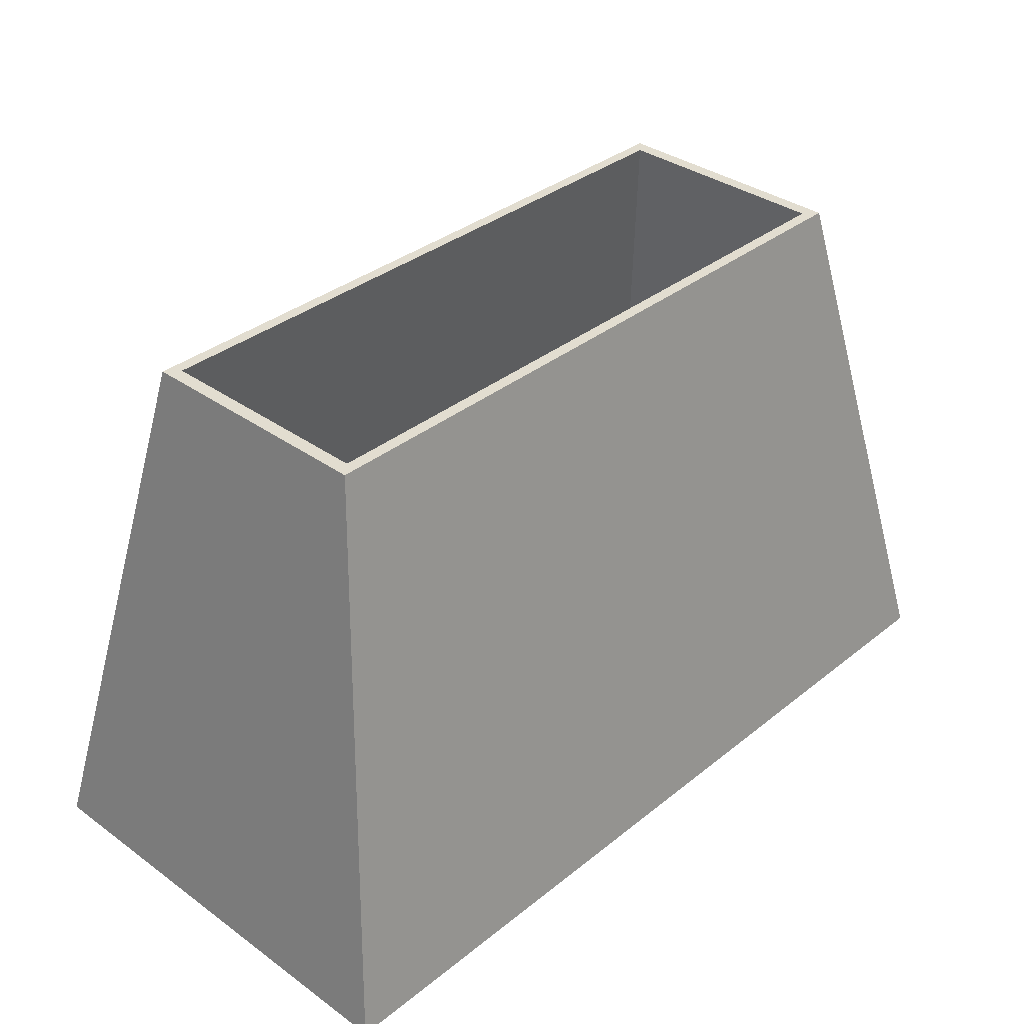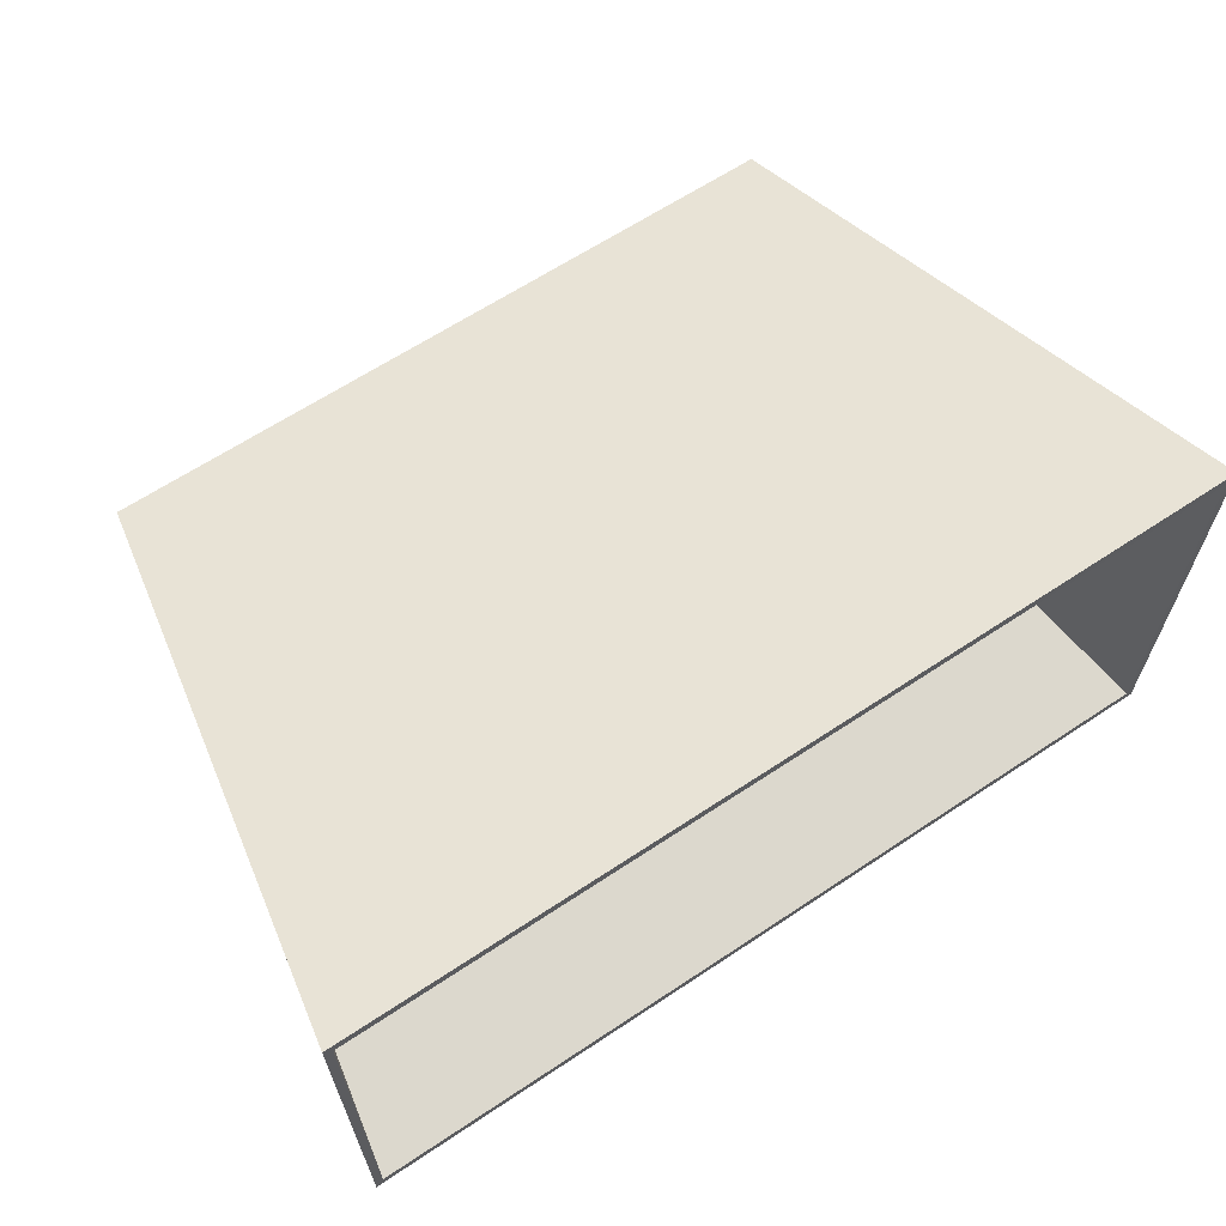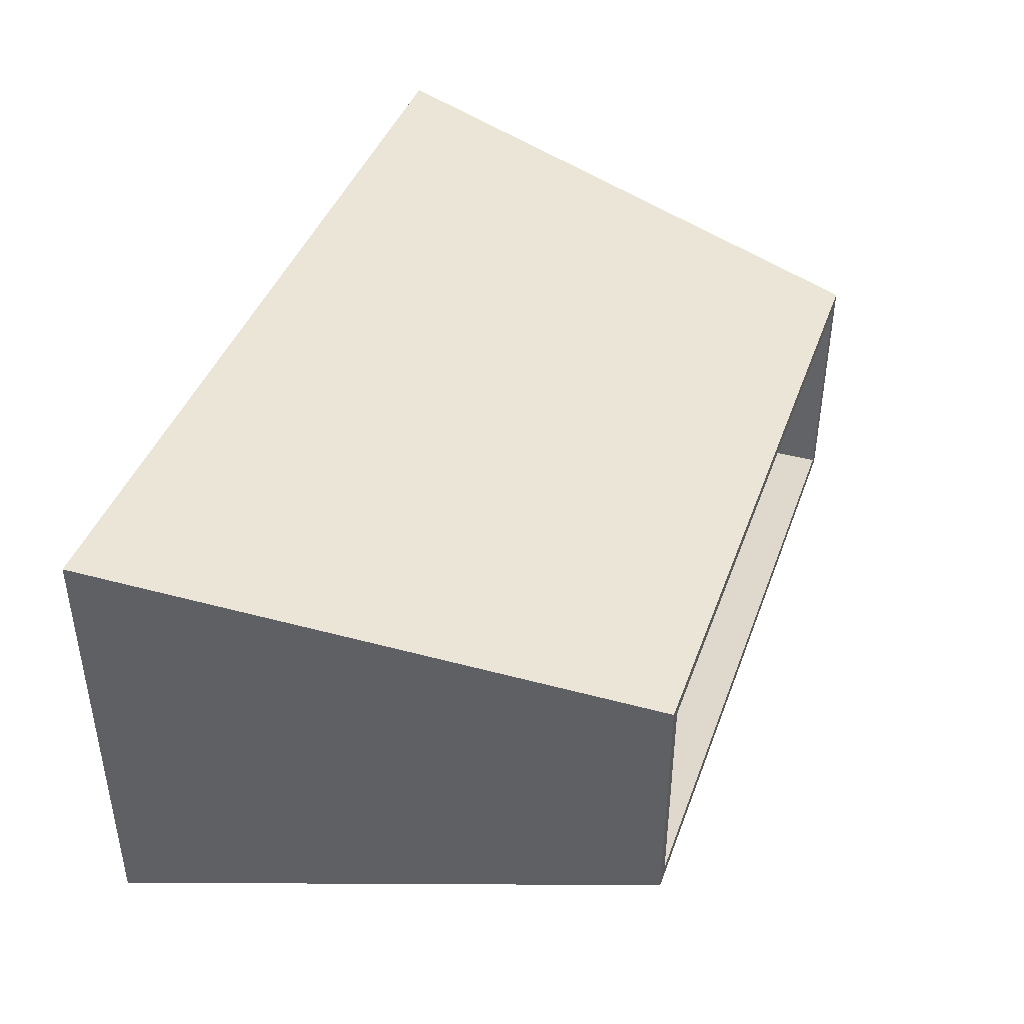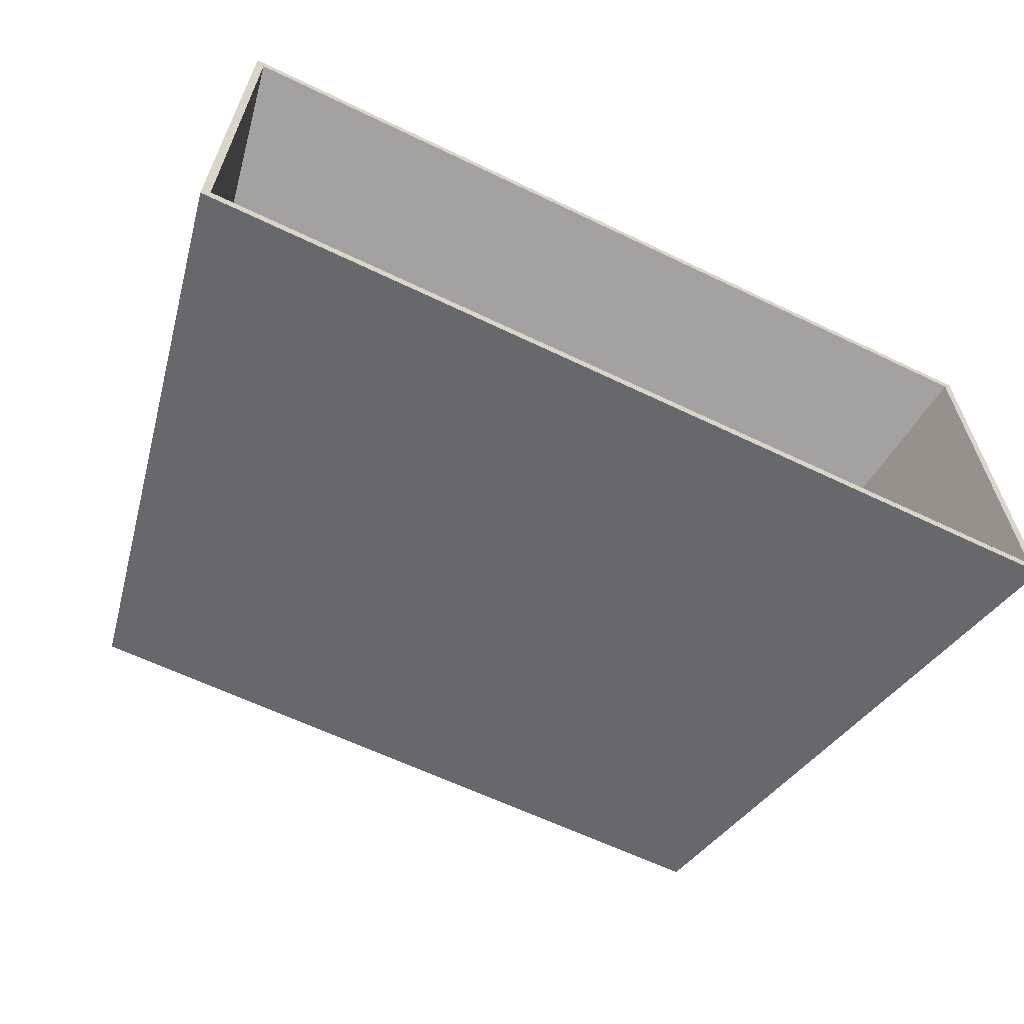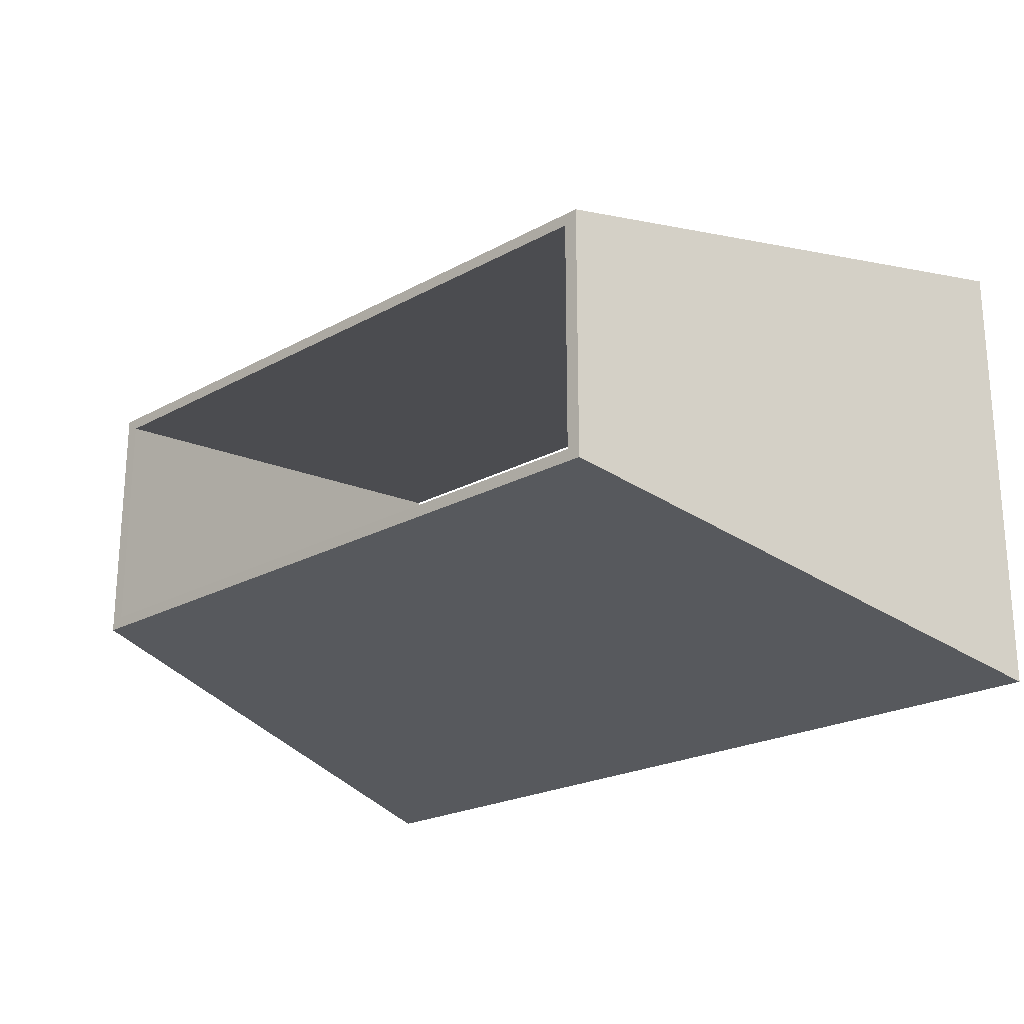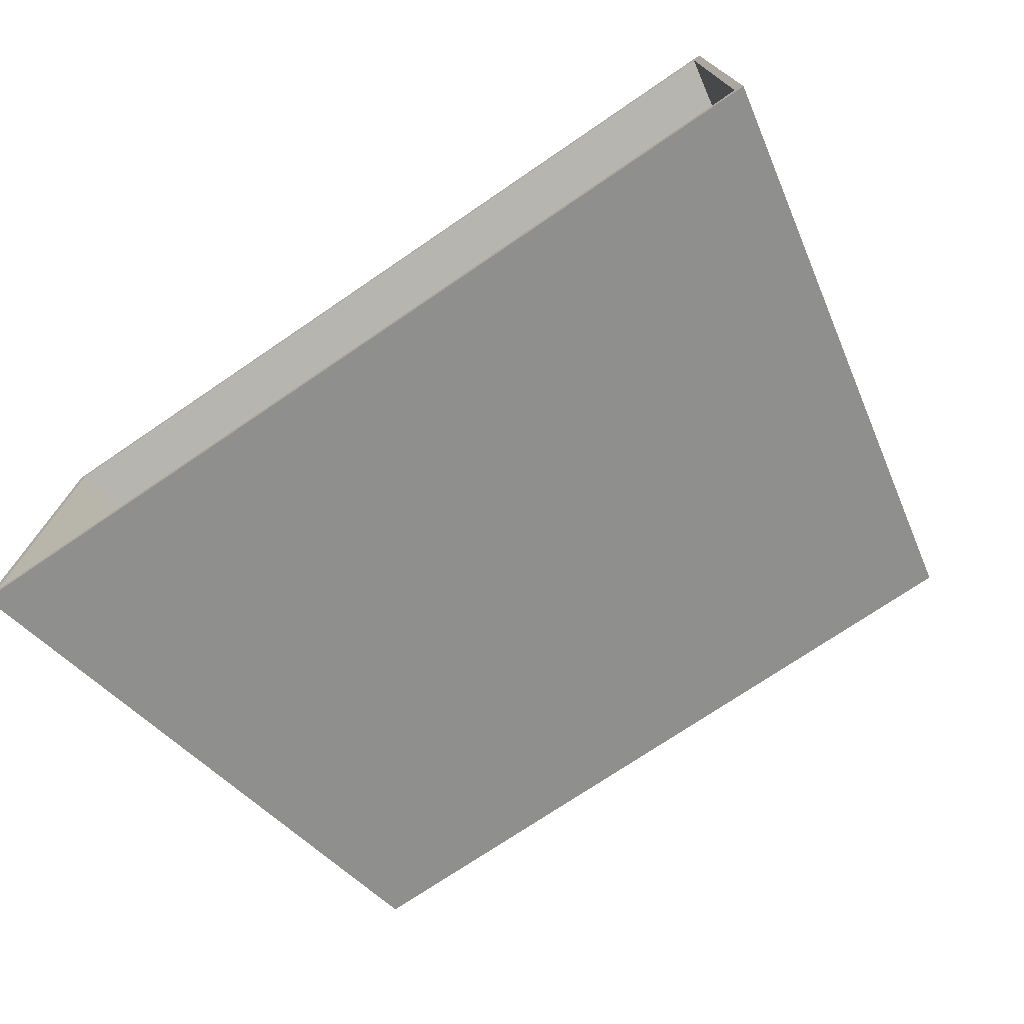
<metadata>
{"format":"obj","ext":"obj","renderer":"f3d","projection":"perspective","resolution":1024,"background":"white","views":[{"elev":35.2,"azim":133.5,"up":"+Y"},{"elev":64.2,"azim":-33.8,"up":"+Z"},{"elev":42.1,"azim":109.2,"up":"+Z"},{"elev":-62.6,"azim":-26.0,"up":"+Z"},{"elev":-22.2,"azim":-136.5,"up":"+Z"},{"elev":-73.7,"azim":34.2,"up":"+Z"}]}
</metadata>
<code>
v -24.37 0 12.52
v 24.37 0 12.52
v -18.69 30.02 6.84
v 18.69 30.02 6.84
v -18.69 30.02 -6.84
v 18.69 30.02 -6.84
v -24.37 0 -12.52
v 24.37 0 -12.52
v -17.96 30.02 6.193
v 17.96 30.02 6.193
v 17.96 30.02 -6.193
v -17.96 30.02 -6.193
v -23.91 0 -11.88
v 23.91 0 -11.88
v 23.91 0 11.88
v -23.91 0 11.88
f 1 2 4 3
f 5 6 8 7
f 2 8 6 4
f 7 1 3 5
f 3 4 10 9
f 4 6 11 10
f 6 5 12 11
f 5 3 9 12
f 7 8 14 13
f 8 2 15 14
f 2 1 16 15
f 1 7 13 16
f 10 11 14 15
f 11 12 13 14
f 12 9 16 13
f 9 10 15 16

</code>
